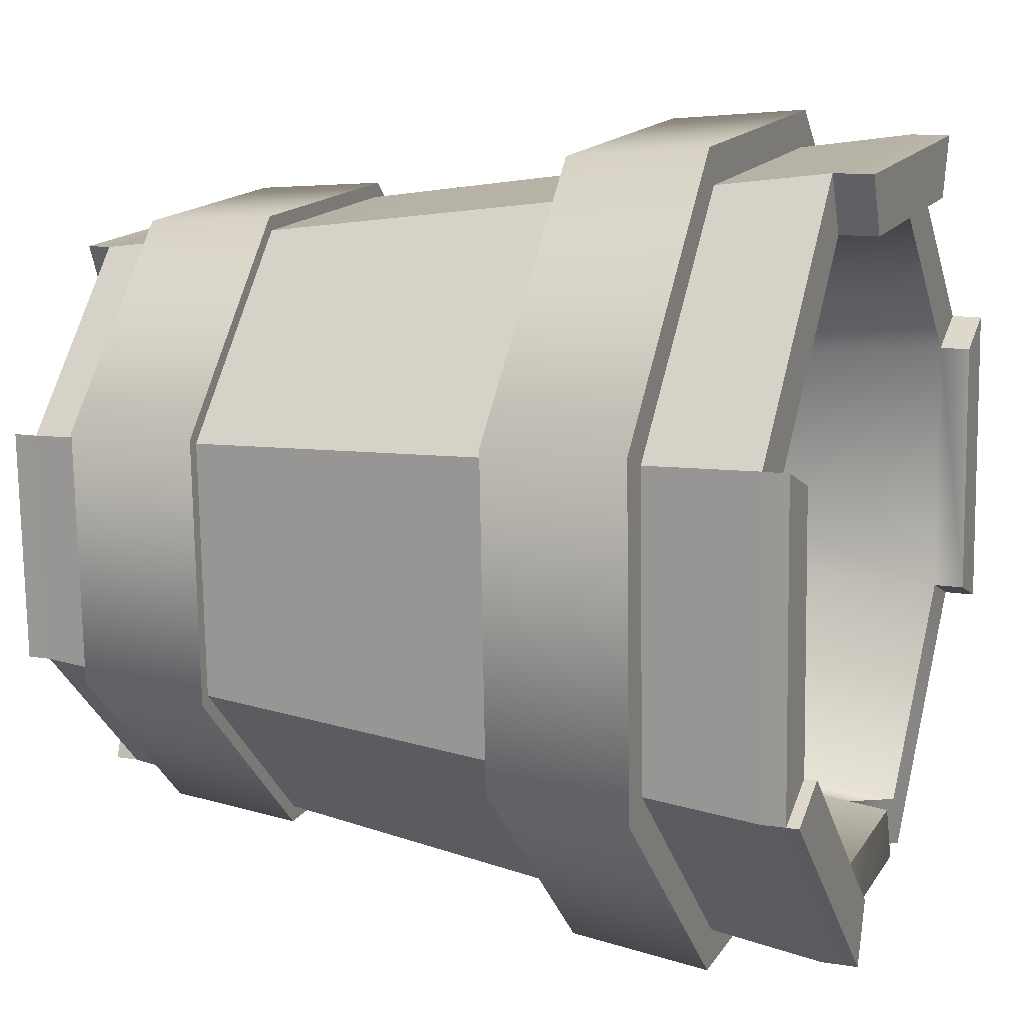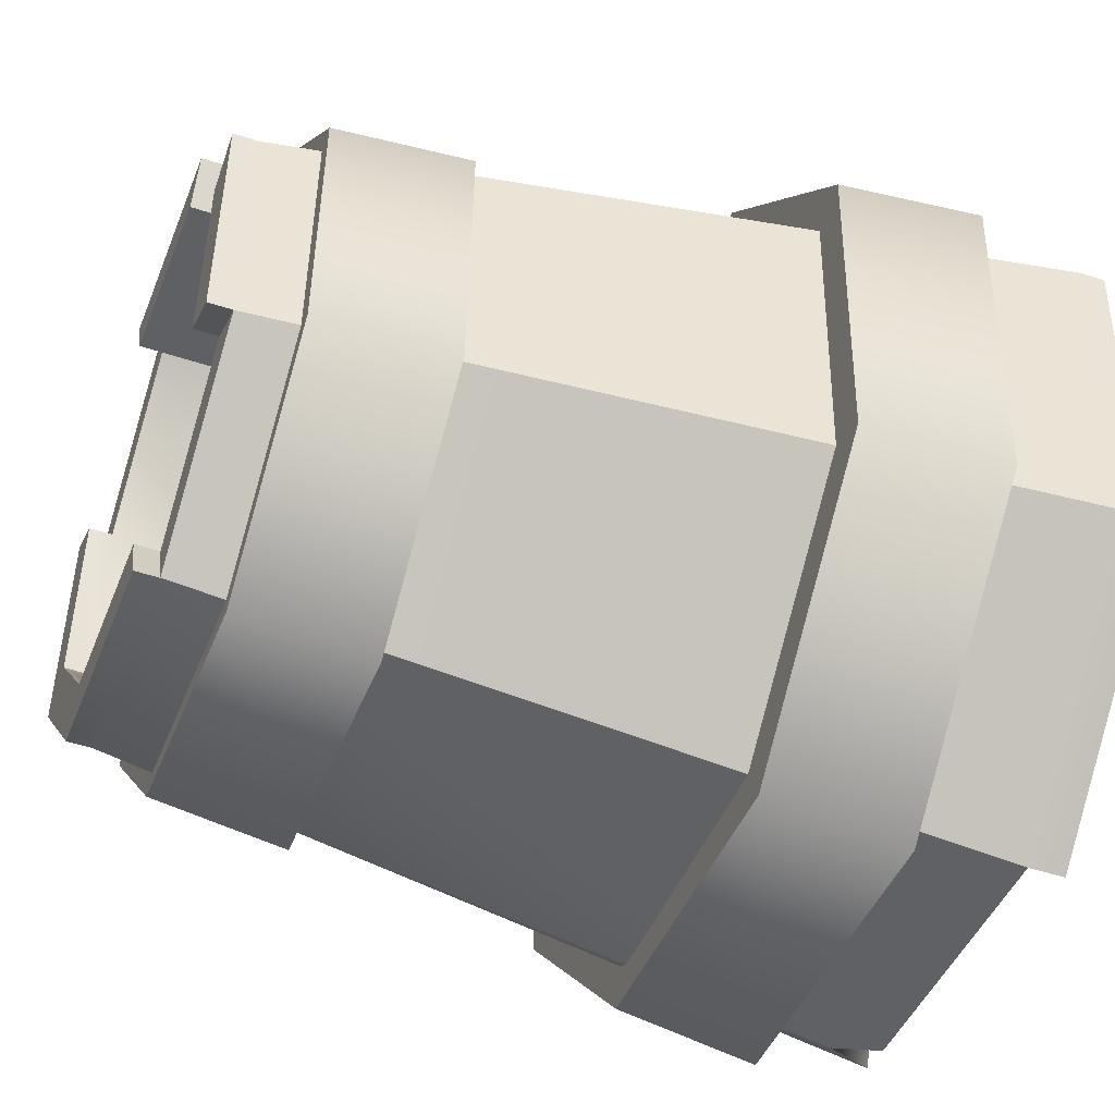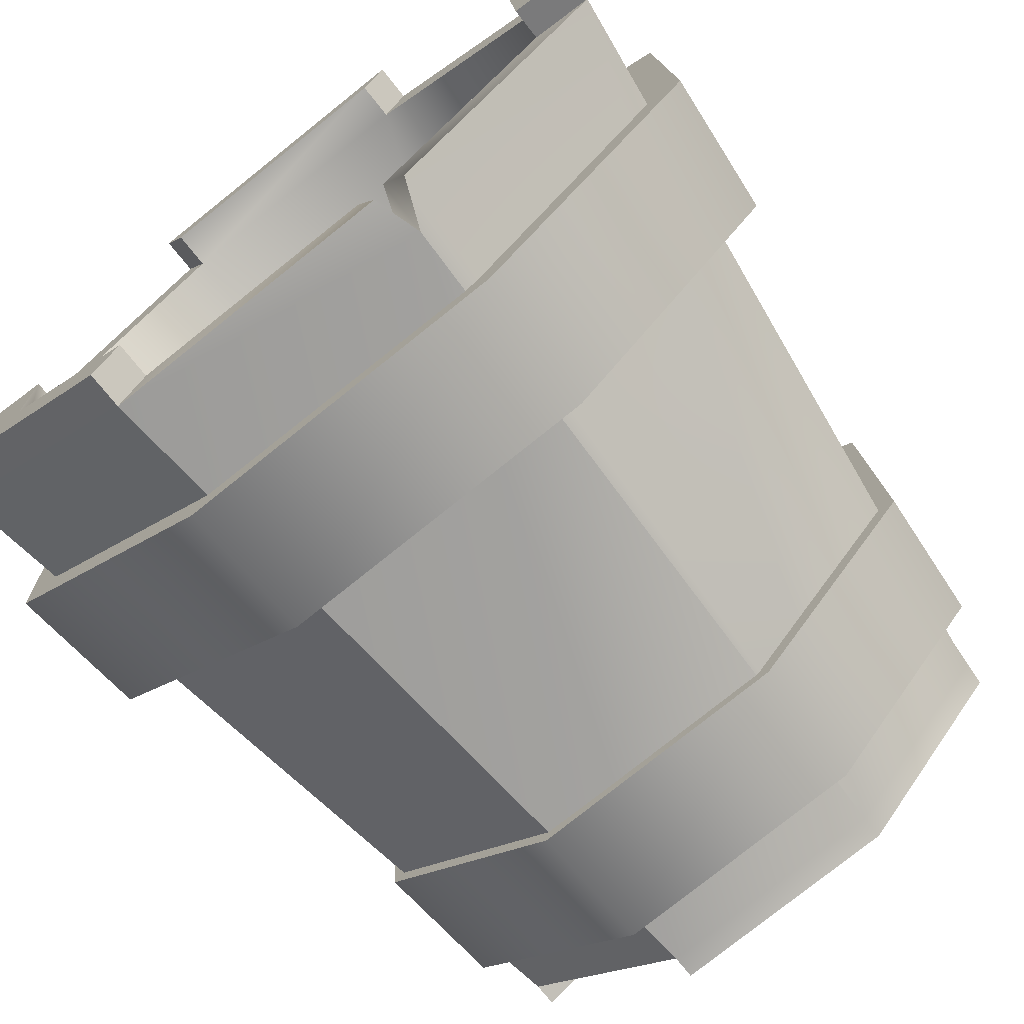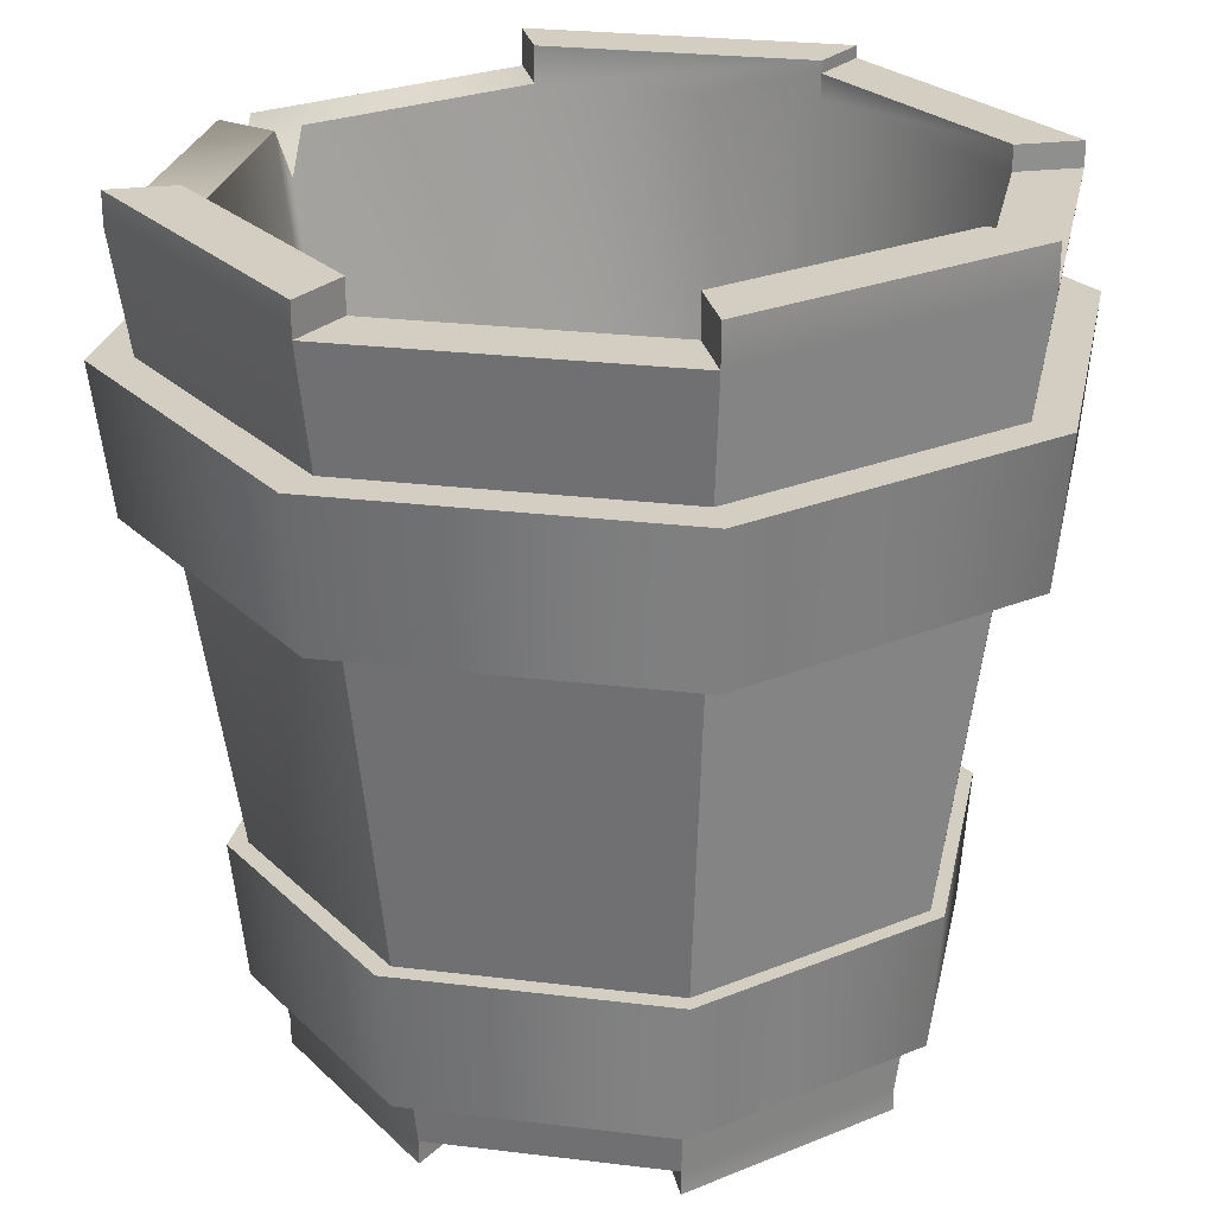
<metadata>
{"format":"obj","ext":"obj","renderer":"f3d","projection":"perspective","resolution":1024,"background":"white","views":[{"elev":12.1,"azim":-68.9,"up":"+Y"},{"elev":-47.1,"azim":-110.7,"up":"+Y"},{"elev":-74.2,"azim":38.5,"up":"+Y"},{"elev":25.1,"azim":148.8,"up":"+Z"}]}
</metadata>
<code>
g 22_basket
v 0.2179 0.1167 -0.3135
v 0.1177 0.3238 0.2948
v 0.08362 0.2398 -0.3135
v 0.3029 0.154 0.2948
v -0.09839 0.2318 -0.3135
v -0.3031 0.1275 0.2948
v -0.2215 0.09753 -0.3135
v -0.1333 0.3128 0.2948
v -0.2135 -0.08448 -0.3135
v -0.1069 -0.2932 0.2948
v -0.07921 -0.2076 -0.3135
v -0.2921 -0.1235 0.2948
v -0.1069 -0.2932 0.3233
v -0.2921 -0.1235 0.3233
v 0.1488 -0.2801 0.2948
v 0.266 -0.07959 0.2948
v 0.3139 -0.09703 0.2948
v 0.1273 -0.2339 0.2948
v 0.1332 -0.2828 0.2577
v 0.1136 -0.2365 0.2577
v 0.1223 -0.2832 0.2948
v 0.1046 -0.2369 0.2948
v -0.08945 -0.2453 0.2948
v -0.1069 -0.2932 0.2948
v 0.3139 -0.09703 0.3195
v 0.2567 0.1325 0.3195
v 0.3029 0.154 0.3195
v 0.266 -0.07959 0.3195
v 0.3029 0.154 0.2948
v 0.1003 0.2759 0.2948
v 0.1177 0.3238 0.2948
v 0.2567 0.1325 0.2948
v 0.1177 0.3238 0.3251
v -0.1118 0.2666 0.3251
v -0.1333 0.3128 0.3251
v 0.1003 0.2759 0.3251
v -0.1333 0.3128 0.2948
v -0.2552 0.1101 0.2948
v -0.3031 0.1275 0.2948
v -0.1118 0.2666 0.2948
v -0.3031 0.1275 0.3139
v -0.2459 -0.1019 0.3139
v -0.2921 -0.1235 0.3139
v -0.2552 0.1101 0.3139
v -0.2921 -0.1235 0.3233
v -0.08945 -0.2453 0.3233
v -0.1069 -0.2932 0.3233
v -0.2459 -0.1019 0.3233
v -0.1118 0.2666 0.2948
v -0.1882 0.08541 -0.2212
v -0.2552 0.1101 0.2948
v -0.08342 0.1997 -0.2212
v 0.1003 0.2759 0.2948
v 0.0715 0.2065 -0.2212
v 0.1003 0.2759 0.3251
v -0.1118 0.2666 0.3251
v 0.2567 0.1325 0.2948
v 0.1858 0.1017 -0.2212
v 0.266 -0.07959 0.2948
v 0.1926 -0.05318 -0.2212
v 0.266 -0.07959 0.3195
v 0.2567 0.1325 0.3195
v 0.1273 -0.2339 0.2948
v 0.08783 -0.1675 -0.2212
v 0.1136 -0.2365 0.2577
v 0.1046 -0.2369 0.2948
v -0.08945 -0.2453 0.2948
v -0.06709 -0.1743 -0.2212
v -0.2459 -0.1019 0.2948
v -0.1814 -0.06951 -0.2212
v -0.2459 -0.1019 0.3233
v -0.08945 -0.2453 0.3233
v -0.2552 0.1101 0.2948
v -0.1882 0.08541 -0.2212
v -0.2459 -0.1019 0.2948
v -0.2552 0.1101 0.3139
v -0.2459 -0.1019 0.3139
v -0.2921 -0.1235 0.3139
v -0.3031 0.1275 0.2948
v -0.3031 0.1275 0.3139
v -0.2921 -0.1235 0.2948
v -0.2215 0.09753 -0.3135
v -0.2135 -0.08448 -0.3135
v -0.2215 0.09753 -0.3321
v -0.2135 -0.08448 -0.3321
v -0.2921 -0.1235 0.2948
v -0.2459 -0.1019 0.3139
v -0.2459 -0.1019 0.2948
v -0.2921 -0.1235 0.3139
v -0.2552 0.1101 0.2948
v -0.3031 0.1275 0.3139
v -0.3031 0.1275 0.2948
v -0.2552 0.1101 0.3139
v -0.1069 -0.2932 0.2948
v -0.08945 -0.2453 0.3233
v -0.08945 -0.2453 0.2948
v -0.1069 -0.2932 0.3233
v -0.2459 -0.1019 0.2948
v -0.2921 -0.1235 0.3233
v -0.2921 -0.1235 0.2948
v -0.2459 -0.1019 0.3233
v 0.3029 0.154 0.3195
v 0.3139 -0.09703 0.2948
v 0.3139 -0.09703 0.3195
v 0.3029 0.154 0.2948
v 0.2259 -0.0653 -0.3135
v 0.2179 0.1167 -0.3135
v 0.2259 -0.0653 -0.3321
v 0.2179 0.1167 -0.3321
v 0.3029 0.154 0.2948
v 0.2567 0.1325 0.3195
v 0.2567 0.1325 0.2948
v 0.3029 0.154 0.3195
v 0.266 -0.07959 0.2948
v 0.3139 -0.09703 0.3195
v 0.3139 -0.09703 0.2948
v 0.266 -0.07959 0.3195
v -0.1333 0.3128 0.3251
v 0.1177 0.3238 0.2948
v 0.1177 0.3238 0.3251
v -0.1333 0.3128 0.2948
v 0.08362 0.2398 -0.3135
v -0.09839 0.2318 -0.3135
v 0.08362 0.2398 -0.3321
v -0.09839 0.2318 -0.3321
v -0.1333 0.3128 0.2948
v -0.1118 0.2666 0.3251
v -0.1118 0.2666 0.2948
v -0.1333 0.3128 0.3251
v 0.1003 0.2759 0.2948
v 0.1177 0.3238 0.3251
v 0.1177 0.3238 0.2948
v 0.1003 0.2759 0.3251
v 0.2259 -0.0653 -0.3321
v 0.08449 -0.1603 -0.3321
v 0.1028 -0.1996 -0.3321
v 0.1852 -0.05048 -0.3321
v 0.2179 0.1167 -0.3321
v 0.1852 -0.05048 -0.3321
v 0.2259 -0.0653 -0.3321
v 0.1787 0.0984 -0.3321
v 0.08362 0.2398 -0.3135
v 0.1787 0.0984 -0.3135
v 0.2179 0.1167 -0.3135
v 0.0688 0.1991 -0.3135
v -0.09839 0.2318 -0.3321
v 0.0688 0.1991 -0.3321
v 0.08362 0.2398 -0.3321
v -0.08008 0.1926 -0.3321
v -0.2215 0.09753 -0.3135
v -0.08008 0.1926 -0.3135
v -0.09839 0.2318 -0.3135
v -0.1808 0.08271 -0.3135
v -0.2135 -0.08448 -0.3321
v -0.1808 0.08271 -0.3321
v -0.2215 0.09753 -0.3321
v -0.1743 -0.06617 -0.3321
v -0.07921 -0.2076 -0.3135
v -0.1743 -0.06617 -0.3135
v -0.2135 -0.08448 -0.3135
v -0.06439 -0.1668 -0.3135
v 0.1028 -0.1996 -0.3321
v -0.06439 -0.1668 -0.3321
v -0.07921 -0.2076 -0.3321
v 0.08449 -0.1603 -0.3321
v 0.08449 -0.1603 -0.2637
v 0.1852 -0.05048 -0.3135
v 0.1852 -0.05048 -0.2637
v 0.08449 -0.1603 -0.3135
v 0.1852 -0.05048 -0.3321
v 0.08449 -0.1603 -0.3321
v 0.1852 -0.05048 -0.2637
v 0.1787 0.0984 -0.3135
v 0.1787 0.0984 -0.2637
v 0.1852 -0.05048 -0.3135
v 0.1787 0.0984 -0.3321
v 0.1852 -0.05048 -0.3321
v 0.0688 0.1991 -0.3135
v 0.1787 0.0984 -0.2637
v 0.1787 0.0984 -0.3135
v 0.0688 0.1991 -0.2637
v 0.0688 0.1991 -0.2637
v -0.08008 0.1926 -0.3135
v -0.08008 0.1926 -0.2637
v 0.0688 0.1991 -0.3135
v -0.08008 0.1926 -0.3321
v 0.0688 0.1991 -0.3321
v -0.1808 0.08271 -0.3135
v -0.08008 0.1926 -0.2637
v -0.08008 0.1926 -0.3135
v -0.1808 0.08271 -0.2637
v -0.1808 0.08271 -0.2637
v -0.1743 -0.06617 -0.3135
v -0.1743 -0.06617 -0.2637
v -0.1808 0.08271 -0.3135
v -0.1743 -0.06617 -0.3321
v -0.1808 0.08271 -0.3321
v -0.06439 -0.1668 -0.3135
v -0.1743 -0.06617 -0.2637
v -0.1743 -0.06617 -0.3135
v -0.06439 -0.1668 -0.2637
v -0.06439 -0.1668 -0.2637
v 0.08449 -0.1603 -0.3135
v 0.08449 -0.1603 -0.2637
v -0.06439 -0.1668 -0.3135
v 0.08449 -0.1603 -0.3321
v -0.06439 -0.1668 -0.3321
v -0.07921 -0.2076 -0.3135
v -0.06439 -0.1668 -0.3321
v -0.06439 -0.1668 -0.3135
v -0.07921 -0.2076 -0.3321
v 0.1028 -0.1996 -0.3321
v 0.2259 -0.0653 -0.3135
v 0.2259 -0.0653 -0.3321
v 0.1028 -0.1996 -0.3135
v 0.3139 -0.09703 0.2948
v 0.1488 -0.2801 0.2948
v 0.1332 -0.2828 0.2577
v -0.07921 -0.2076 -0.3321
v 0.1028 -0.1996 -0.3135
v -0.07921 -0.2076 -0.3135
v 0.1332 -0.2828 0.2577
v -0.1069 -0.2932 0.2948
v 0.1223 -0.2832 0.2948
v 0.08362 0.2398 -0.3135
v 0.0688 0.1991 -0.3321
v 0.0688 0.1991 -0.3135
v 0.08362 0.2398 -0.3321
v -0.08008 0.1926 -0.3135
v -0.09839 0.2318 -0.3321
v -0.09839 0.2318 -0.3135
v -0.08008 0.1926 -0.3321
v -0.2215 0.09753 -0.3135
v -0.1808 0.08271 -0.3321
v -0.1808 0.08271 -0.3135
v -0.2215 0.09753 -0.3321
v -0.1743 -0.06617 -0.3135
v -0.2135 -0.08448 -0.3321
v -0.2135 -0.08448 -0.3135
v -0.1743 -0.06617 -0.3321
v 0.1787 0.0984 -0.3135
v 0.2179 0.1167 -0.3321
v 0.2179 0.1167 -0.3135
v 0.1787 0.0984 -0.3321
v -0.3203 0.1338 0.2054
v -0.1364 0.3194 0.09398
v -0.141 0.3294 0.2054
v -0.3105 0.1307 0.09398
v -0.3087 -0.1313 0.2054
v -0.2994 -0.1238 0.09398
v -0.1131 -0.3105 0.2054
v -0.1116 -0.2959 0.09398
v 0.152 -0.299 0.2054
v 0.1449 -0.2838 0.09398
v -0.3105 0.1307 0.09398
v -0.1155 0.2747 0.09398
v -0.1364 0.3194 0.09398
v -0.2641 0.1138 0.09398
v -0.2994 -0.1238 0.09398
v -0.2546 -0.1029 0.09398
v -0.1116 -0.2959 0.09398
v -0.09468 -0.2495 0.09398
v 0.1449 -0.2838 0.09398
v 0.1241 -0.2391 0.09398
v -0.2719 0.1162 0.2054
v -0.141 0.3294 0.2054
v -0.1193 0.2828 0.2054
v -0.3203 0.1338 0.2054
v -0.2621 -0.1096 0.2054
v -0.3087 -0.1313 0.2054
v -0.09549 -0.2622 0.2054
v -0.1131 -0.3105 0.2054
v 0.1303 -0.2524 0.2054
v 0.152 -0.299 0.2054
v -0.1364 0.3194 0.09398
v 0.1241 0.341 0.2054
v -0.141 0.3294 0.2054
v 0.1201 0.3315 0.09398
v 0.3197 0.1617 0.2054
v 0.3079 0.1594 0.09398
v 0.3312 -0.1033 0.2054
v 0.319 -0.09508 0.09398
v 0.152 -0.299 0.2054
v 0.1449 -0.2838 0.09398
v -0.1155 0.2747 0.09398
v 0.1201 0.3315 0.09398
v -0.1364 0.3194 0.09398
v 0.1032 0.2851 0.09398
v 0.3079 0.1594 0.09398
v 0.2632 0.1385 0.09398
v 0.319 -0.09508 0.09398
v 0.2726 -0.0782 0.09398
v 0.1449 -0.2838 0.09398
v 0.1241 -0.2391 0.09398
v -0.141 0.3294 0.2054
v 0.1065 0.2926 0.2054
v -0.1193 0.2828 0.2054
v 0.1241 0.341 0.2054
v 0.2731 0.14 0.2054
v 0.3197 0.1617 0.2054
v 0.2829 -0.08576 0.2054
v 0.3312 -0.1033 0.2054
v 0.1303 -0.2524 0.2054
v 0.152 -0.299 0.2054
v -0.2515 0.109 -0.1627
v -0.1065 0.2554 -0.2687
v -0.1102 0.2633 -0.1627
v -0.2438 0.1066 -0.2687
v -0.2424 -0.1001 -0.1627
v -0.2351 -0.09413 -0.2687
v -0.08815 -0.2414 -0.1627
v -0.08695 -0.2299 -0.2687
v 0.1209 -0.2323 -0.1627
v 0.1153 -0.2204 -0.2687
v -0.2438 0.1066 -0.2687
v -0.09007 0.2201 -0.2687
v -0.1065 0.2554 -0.2687
v -0.2072 0.09325 -0.2687
v -0.2351 -0.09413 -0.2687
v -0.1998 -0.07768 -0.2687
v -0.08695 -0.2299 -0.2687
v -0.07364 -0.1933 -0.2687
v 0.1153 -0.2204 -0.2687
v 0.09888 -0.1851 -0.2687
v -0.2134 0.09513 -0.1627
v -0.1102 0.2633 -0.1627
v -0.09304 0.2265 -0.1627
v -0.2515 0.109 -0.1627
v -0.2057 -0.08291 -0.1627
v -0.2424 -0.1001 -0.1627
v -0.07428 -0.2033 -0.1627
v -0.08815 -0.2414 -0.1627
v 0.1038 -0.1955 -0.1627
v 0.1209 -0.2323 -0.1627
v -0.1065 0.2554 -0.2687
v 0.09887 0.2724 -0.1627
v -0.1102 0.2633 -0.1627
v 0.09577 0.2649 -0.2687
v 0.2531 0.131 -0.1627
v 0.2439 0.1292 -0.2687
v 0.2623 -0.07802 -0.1627
v 0.2526 -0.0715 -0.2687
v 0.1209 -0.2323 -0.1627
v 0.1153 -0.2204 -0.2687
v -0.09007 0.2201 -0.2687
v 0.09577 0.2649 -0.2687
v -0.1065 0.2554 -0.2687
v 0.08245 0.2283 -0.2687
v 0.2439 0.1292 -0.2687
v 0.2086 0.1128 -0.2687
v 0.2526 -0.0715 -0.2687
v 0.2161 -0.05819 -0.2687
v 0.1153 -0.2204 -0.2687
v 0.09888 -0.1851 -0.2687
v -0.1102 0.2633 -0.1627
v 0.085 0.2343 -0.1627
v -0.09304 0.2265 -0.1627
v 0.09887 0.2724 -0.1627
v 0.2164 0.1139 -0.1627
v 0.2531 0.131 -0.1627
v 0.2242 -0.06415 -0.1627
v 0.2623 -0.07802 -0.1627
v 0.1038 -0.1955 -0.1627
v 0.1209 -0.2323 -0.1627
v 0.08783 -0.1675 -0.2212
v 0.002206 0.01611 -0.2212
v 0.1926 -0.05318 -0.2212
v -0.06709 -0.1743 -0.2212
v 0.1858 0.1017 -0.2212
v -0.1814 -0.06951 -0.2212
v 0.0715 0.2065 -0.2212
v -0.1882 0.08541 -0.2212
v -0.08342 0.1997 -0.2212
v 0.1852 -0.05048 -0.2637
v 0.002206 0.01611 -0.2637
v 0.08449 -0.1603 -0.2637
v 0.1787 0.0984 -0.2637
v -0.06439 -0.1668 -0.2637
v 0.0688 0.1991 -0.2637
v -0.1743 -0.06617 -0.2637
v -0.08008 0.1926 -0.2637
v -0.1808 0.08271 -0.2637
g 22_basket_0
f 3 2 1
f 4 1 2
f 7 6 5
f 8 5 6
f 11 10 9
f 12 9 10
f 10 13 12
f 14 12 13
f 17 16 15
f 18 15 16
f 15 18 19
f 20 19 18
f 19 20 21
f 22 21 20
f 22 23 21
f 24 21 23
f 27 26 25
f 28 25 26
f 31 30 29
f 32 29 30
f 35 34 33
f 36 33 34
f 39 38 37
f 40 37 38
f 43 42 41
f 44 41 42
f 47 46 45
f 48 45 46
f 51 50 49
f 52 49 50
f 49 52 53
f 54 53 52
f 53 55 49
f 56 49 55
f 53 54 57
f 58 57 54
f 57 58 59
f 60 59 58
f 59 61 57
f 62 57 61
f 59 60 63
f 64 63 60
f 63 64 65
f 65 64 66
f 66 64 67
f 64 68 67
f 67 68 69
f 70 69 68
f 69 71 67
f 72 67 71
f 69 70 73
f 74 73 70
f 73 76 75
f 77 75 76
f 80 79 78
f 81 78 79
f 79 82 81
f 83 81 82
f 82 84 83
f 85 83 84
f 88 87 86
f 89 86 87
f 92 91 90
f 93 90 91
f 96 95 94
f 97 94 95
f 100 99 98
f 101 98 99
f 104 103 102
f 105 102 103
f 103 106 105
f 107 105 106
f 106 108 107
f 109 107 108
f 112 111 110
f 113 110 111
f 116 115 114
f 117 114 115
f 120 119 118
f 121 118 119
f 119 122 121
f 123 121 122
f 122 124 123
f 125 123 124
f 128 127 126
f 129 126 127
f 132 131 130
f 133 130 131
f 136 135 134
f 137 134 135
f 140 139 138
f 141 138 139
f 144 143 142
f 145 142 143
f 148 147 146
f 149 146 147
f 152 151 150
f 153 150 151
f 156 155 154
f 157 154 155
f 160 159 158
f 161 158 159
f 164 163 162
f 165 162 163
f 168 167 166
f 169 166 167
f 167 170 169
f 171 169 170
f 174 173 172
f 175 172 173
f 173 176 175
f 177 175 176
f 180 179 178
f 181 178 179
f 184 183 182
f 185 182 183
f 183 186 185
f 187 185 186
f 190 189 188
f 191 188 189
f 194 193 192
f 195 192 193
f 193 196 195
f 197 195 196
f 200 199 198
f 201 198 199
f 204 203 202
f 205 202 203
f 203 206 205
f 207 205 206
f 210 209 208
f 211 208 209
f 214 213 212
f 215 212 213
f 213 216 215
f 217 215 216
f 217 218 215
f 212 220 219
f 221 219 220
f 220 222 221
f 223 221 222
f 224 223 222
f 227 226 225
f 228 225 226
f 231 230 229
f 232 229 230
f 235 234 233
f 236 233 234
f 239 238 237
f 240 237 238
f 243 242 241
f 244 241 242
f 247 246 245
f 248 245 246
f 245 248 249
f 250 249 248
f 249 250 251
f 252 251 250
f 251 252 253
f 254 253 252
f 257 256 255
f 258 255 256
f 255 258 259
f 260 259 258
f 259 260 261
f 262 261 260
f 261 262 263
f 264 263 262
f 267 266 265
f 268 265 266
f 265 268 269
f 270 269 268
f 269 270 271
f 272 271 270
f 271 272 273
f 274 273 272
f 277 276 275
f 278 275 276
f 276 279 278
f 280 278 279
f 279 281 280
f 282 280 281
f 281 283 282
f 284 282 283
f 287 286 285
f 288 285 286
f 286 289 288
f 290 288 289
f 289 291 290
f 292 290 291
f 291 293 292
f 294 292 293
f 297 296 295
f 298 295 296
f 296 299 298
f 300 298 299
f 299 301 300
f 302 300 301
f 301 303 302
f 304 302 303
f 307 306 305
f 308 305 306
f 305 308 309
f 310 309 308
f 309 310 311
f 312 311 310
f 311 312 313
f 314 313 312
f 317 316 315
f 318 315 316
f 315 318 319
f 320 319 318
f 319 320 321
f 322 321 320
f 321 322 323
f 324 323 322
f 327 326 325
f 328 325 326
f 325 328 329
f 330 329 328
f 329 330 331
f 332 331 330
f 331 332 333
f 334 333 332
f 337 336 335
f 338 335 336
f 336 339 338
f 340 338 339
f 339 341 340
f 342 340 341
f 341 343 342
f 344 342 343
f 347 346 345
f 348 345 346
f 346 349 348
f 350 348 349
f 349 351 350
f 352 350 351
f 351 353 352
f 354 352 353
f 357 356 355
f 358 355 356
f 356 359 358
f 360 358 359
f 359 361 360
f 362 360 361
f 361 363 362
f 364 362 363
f 367 366 365
f 365 366 368
f 369 366 367
f 368 366 370
f 371 366 369
f 370 366 372
f 373 366 371
f 372 366 373
f 376 375 374
f 374 375 377
f 378 375 376
f 377 375 379
f 380 375 378
f 379 375 381
f 382 375 380
f 381 375 382

</code>
